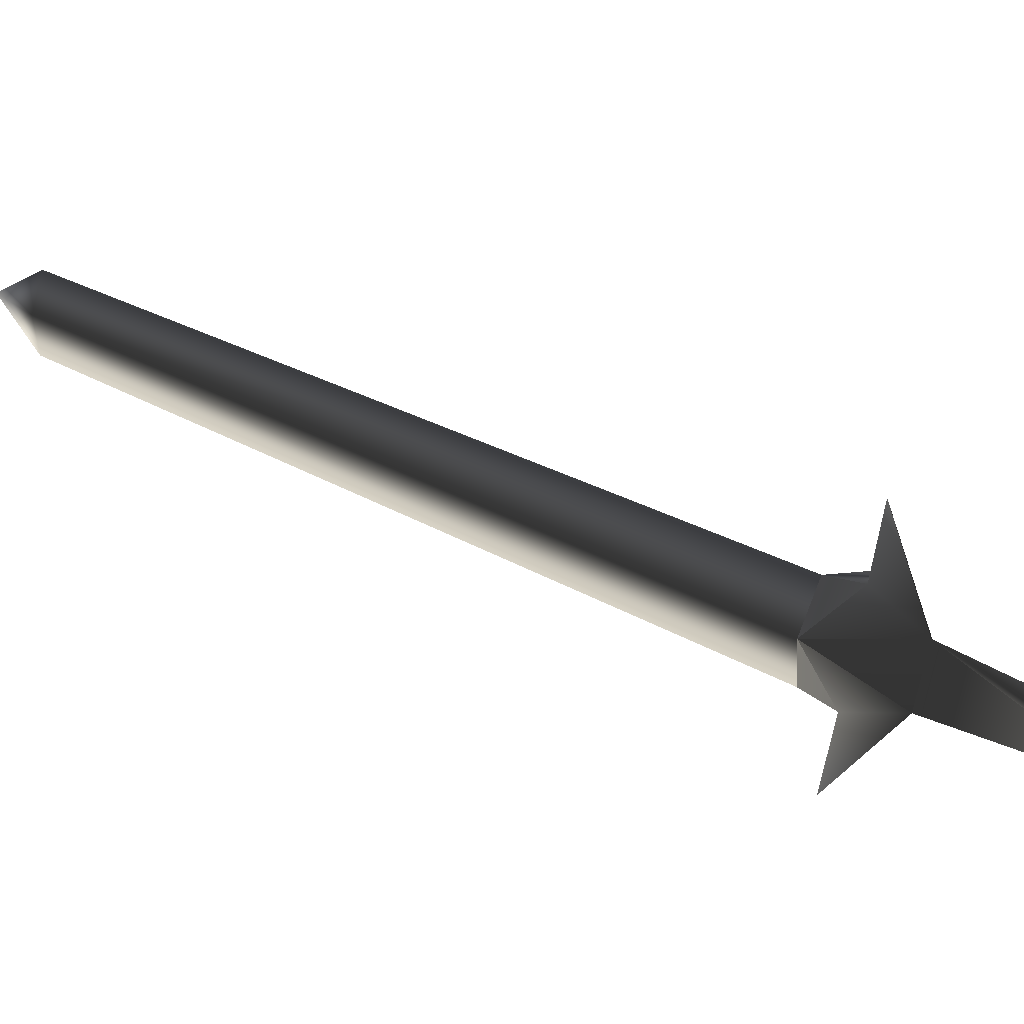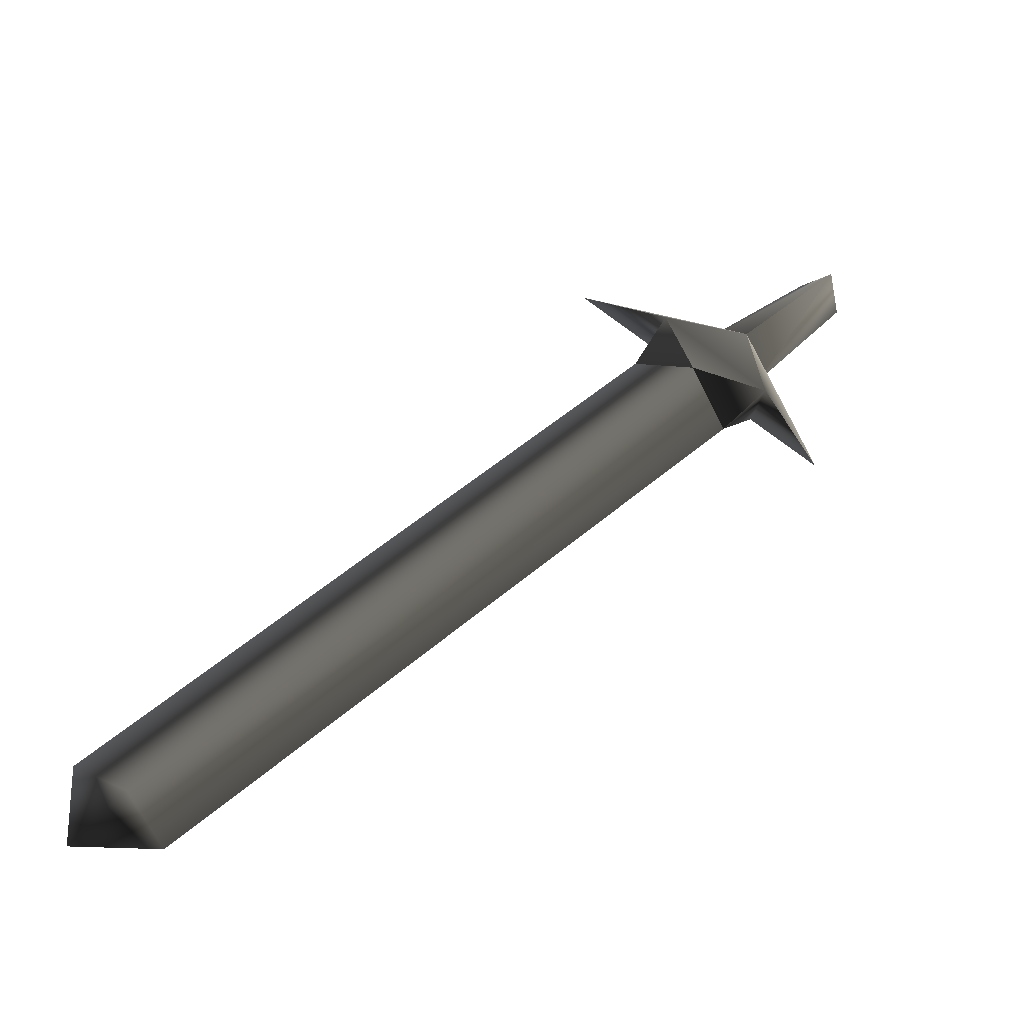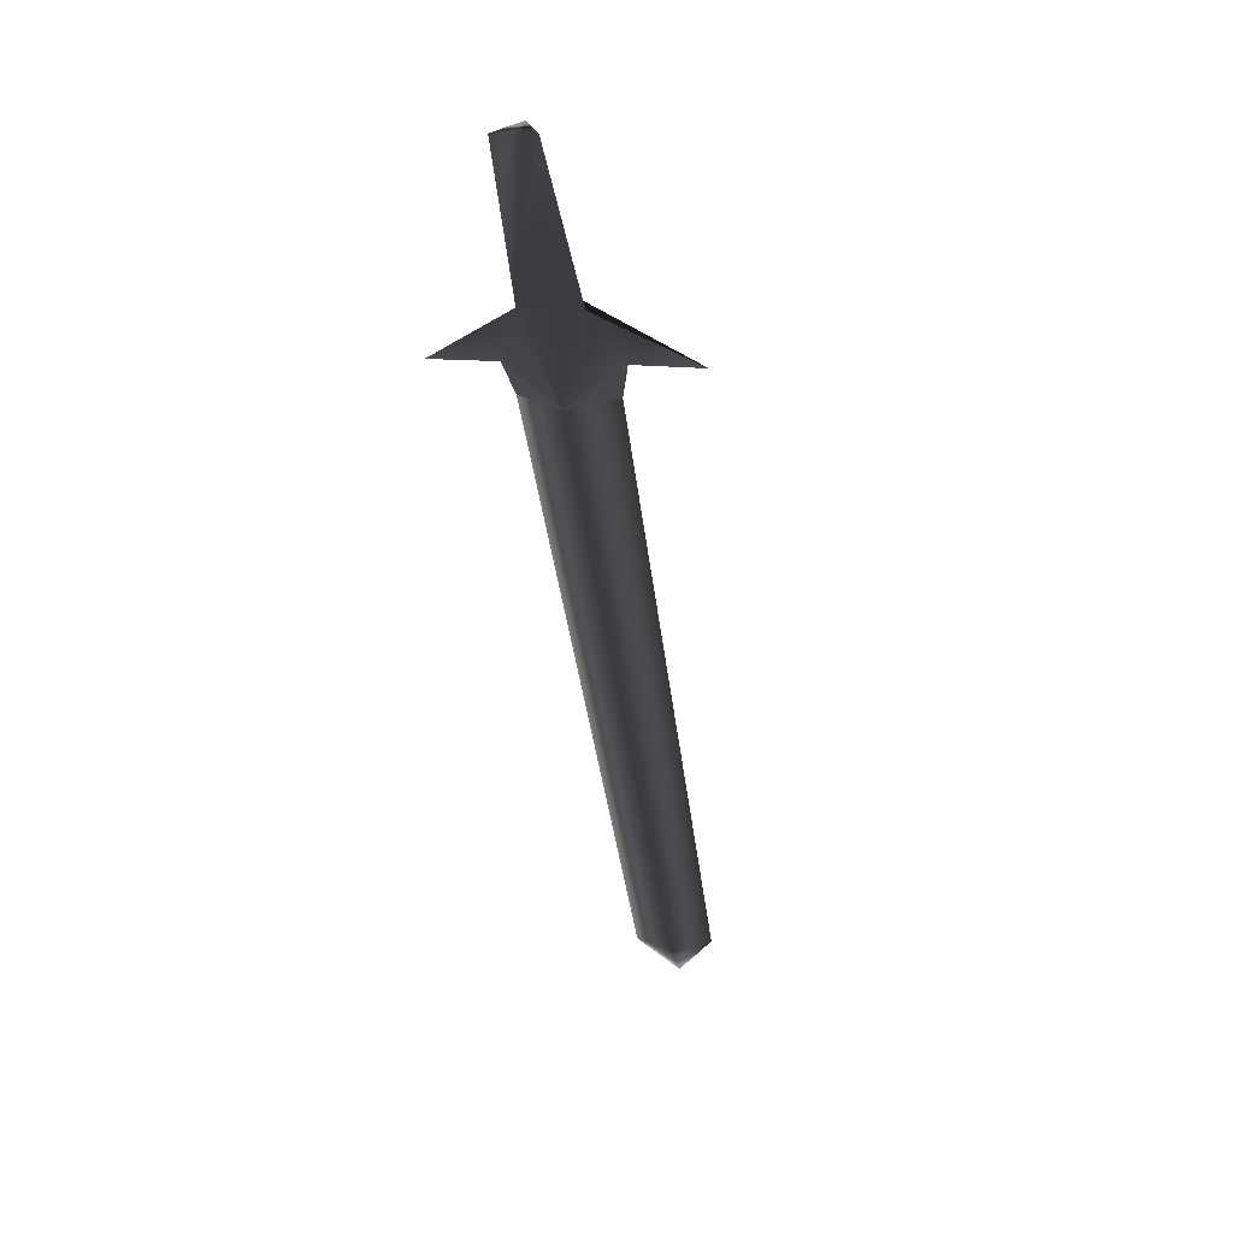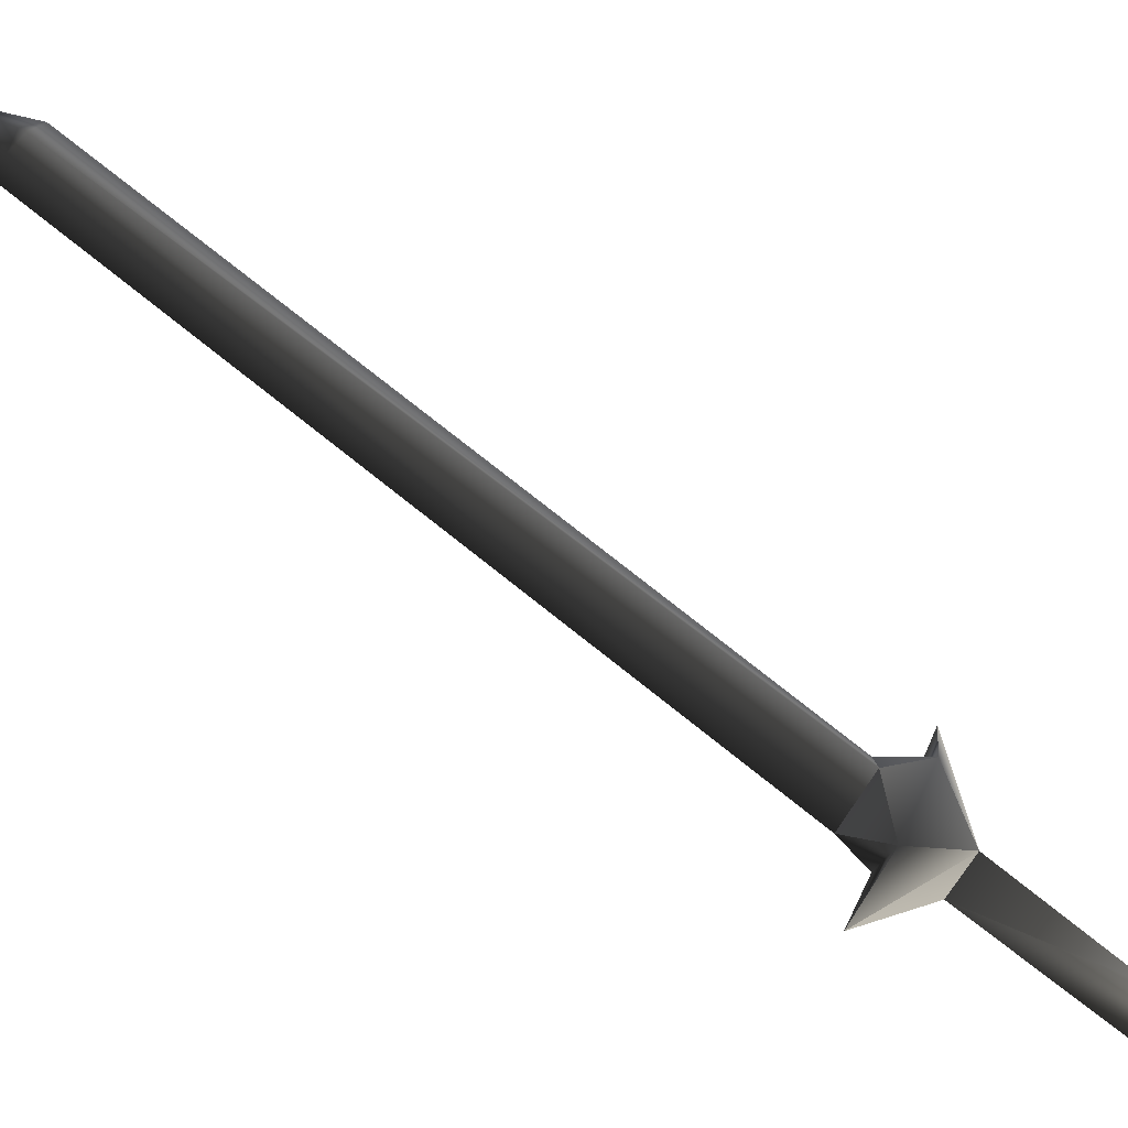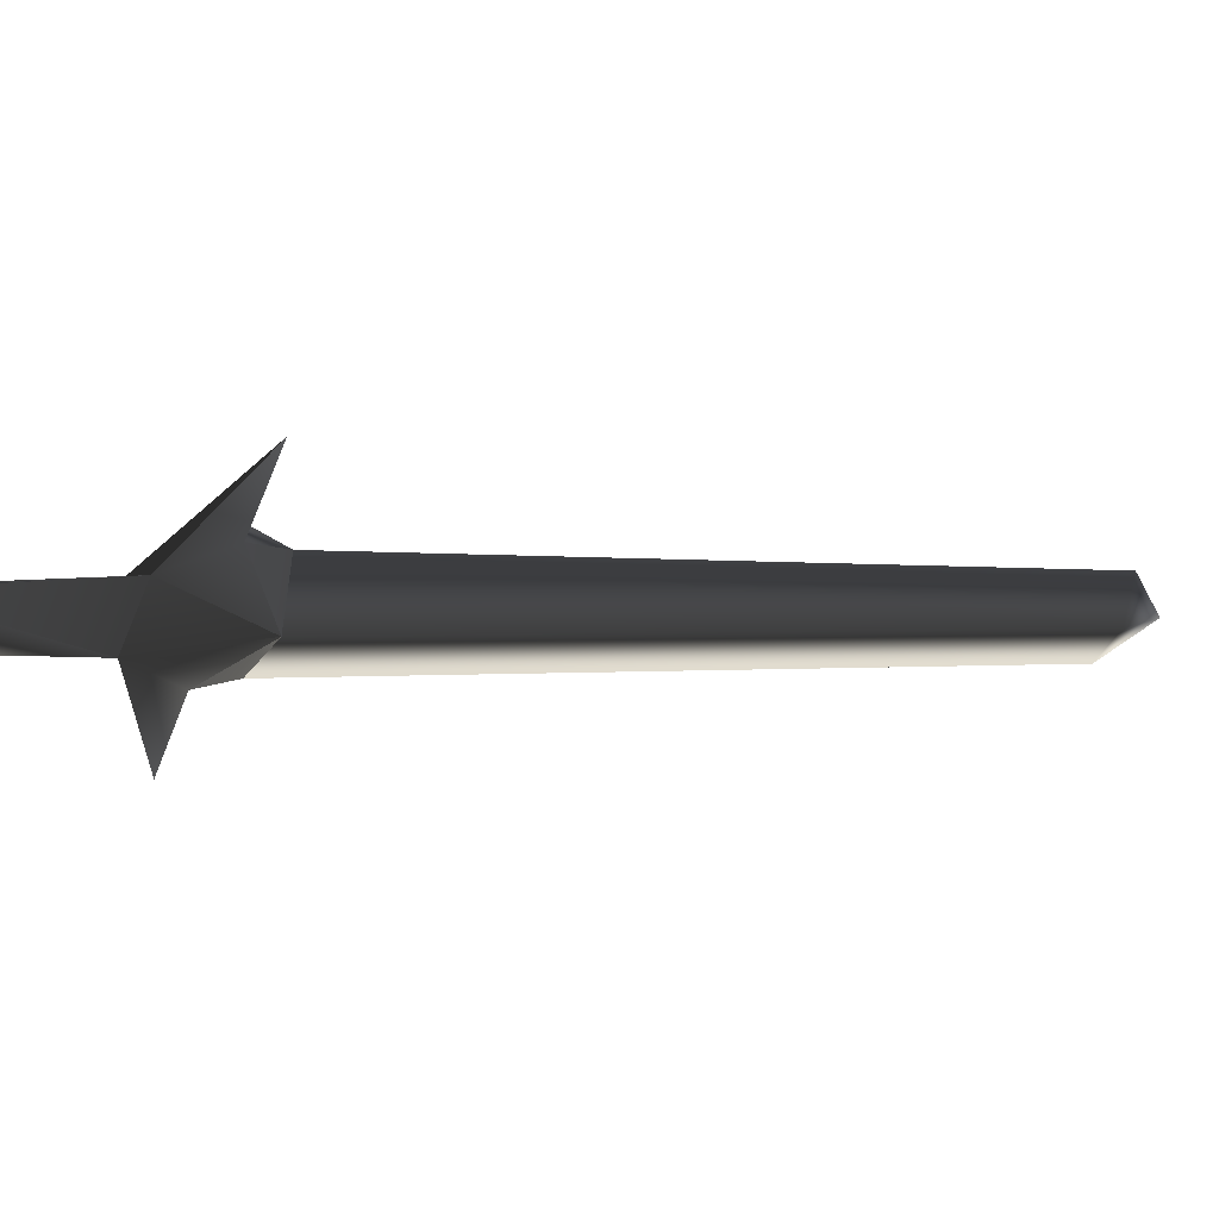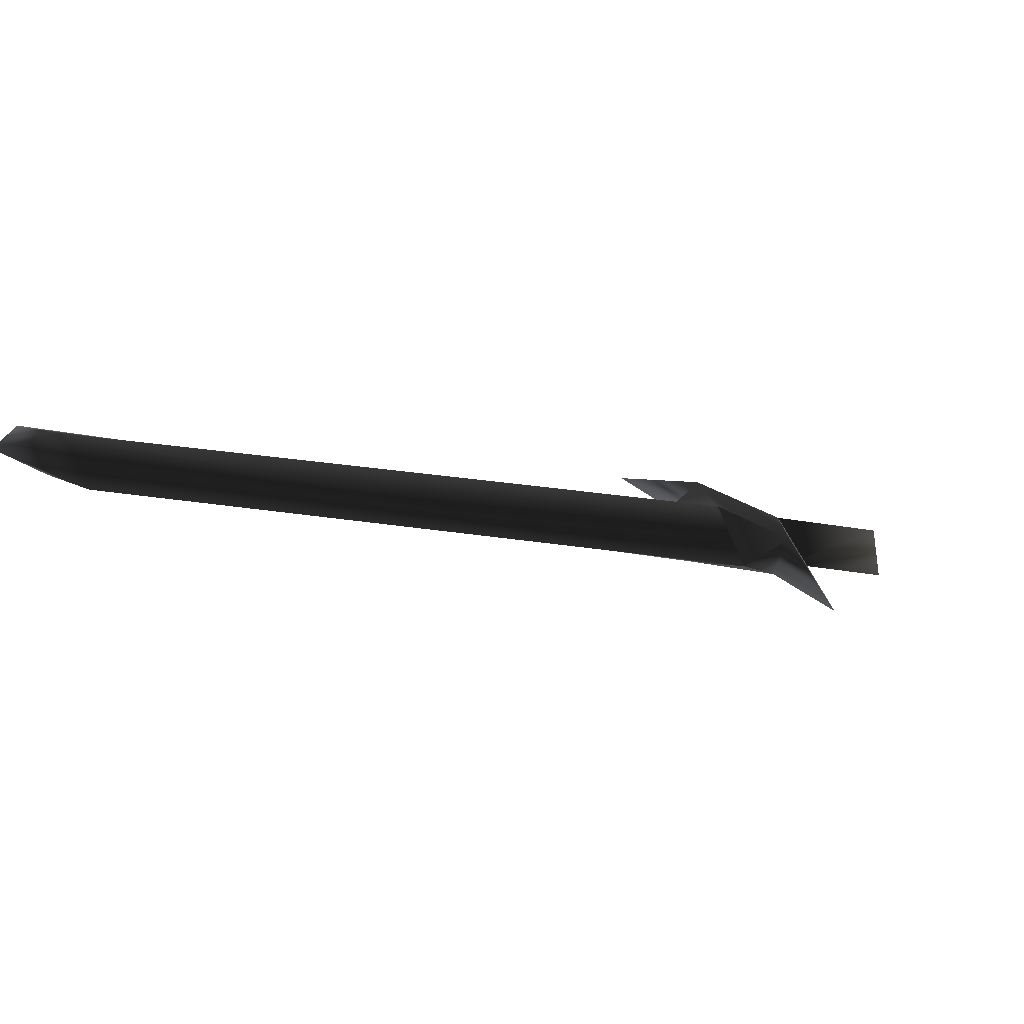
<metadata>
{"format":"obj","ext":"obj","renderer":"f3d","projection":"perspective","resolution":1024,"background":"white","views":[{"elev":-64.3,"azim":-98.0,"up":"+Y"},{"elev":66.8,"azim":-140.2,"up":"+Y"},{"elev":11.3,"azim":15.9,"up":"+Z"},{"elev":32.3,"azim":-69.0,"up":"+Y"},{"elev":-60.2,"azim":68.9,"up":"+Y"},{"elev":37.1,"azim":-132.7,"up":"+Y"}]}
</metadata>
<code>
g weapon01
v -1.872 84.04 -130.5
v -0.4154 14.55 -16.44
v 8.032 9.802 -19.55
v -9.104 9.548 -19.47
v -9.024 80.93 -132.4
v -1.89 79.67 -133.4
v -0.8187 6.626 -21.43
v 5.575 82 -132
v -1.957 86.63 -140
v -10.37 10.94 -10.89
v -10.42 5.87 -14.04
v -22.87 5.987 -13.96
v -0.8693 5.5 -2.643
v -22.87 5.987 -13.96
v -6.213 0.8755 -5.462
v -22.87 5.987 -13.96
v -6.213 0.8755 -5.462
v 4.848 0.6603 -5.743
v -0.8187 6.626 -21.43
v -0.4154 14.55 -16.44
v -9.104 9.548 -19.47
v 8.032 9.802 -19.55
v 9.062 11.26 -10.98
v 9.046 6.174 -14.11
v -9.104 9.548 -19.47
v -0.4154 14.55 -16.44
v 8.032 9.802 -19.55
v -0.4154 14.55 -16.44
v -9.104 9.548 -19.47
v -0.8187 6.626 -21.43
v -0.8693 5.5 -2.643
v 22.38 6.552 -14.41
v -0.8187 6.626 -21.43
v 22.38 6.552 -14.41
v -0.8693 5.5 -2.643
v 4.848 0.6603 -5.743
v 22.38 6.552 -14.41
v -0.8693 5.5 -2.643
v -0.8187 6.626 -21.43
v -0.8187 6.626 -21.43
v 8.032 9.802 -19.55
v -4.452 -16.09 19.89
v -6.213 0.8755 -5.462
v 2.975 -15.72 19.9
v -6.213 0.8755 -5.462
v 4.848 0.6603 -5.743
v -0.9765 -9.684 21.79
v 4.848 0.6603 -5.743
v -0.8693 5.5 -2.643
v 4.848 0.6603 -5.743
v -0.8693 5.5 -2.643
v -6.213 0.8755 -5.462
v -6.213 0.8755 -5.462
f 3 1 2
f 5 4 1
f 4 6 7
f 8 3 6
f 8 6 9
f 5 9 6
f 8 1 3
f 4 2 1
f 5 6 4
f 3 7 6
f 5 1 9
f 8 9 1
f 12 10 11
f 14 13 10
f 12 11 15
f 17 13 16
f 19 18 15
f 10 20 21
f 24 22 23
f 25 11 10
f 23 26 10
f 28 23 27
f 11 29 30
f 10 31 23
f 23 32 24
f 11 33 15
f 35 34 23
f 24 32 18
f 38 36 37
f 24 18 39
f 24 40 41
f 44 42 43
f 44 45 46
f 49 47 48
f 47 44 50
f 52 47 51
f 42 47 53
f 42 44 47

</code>
